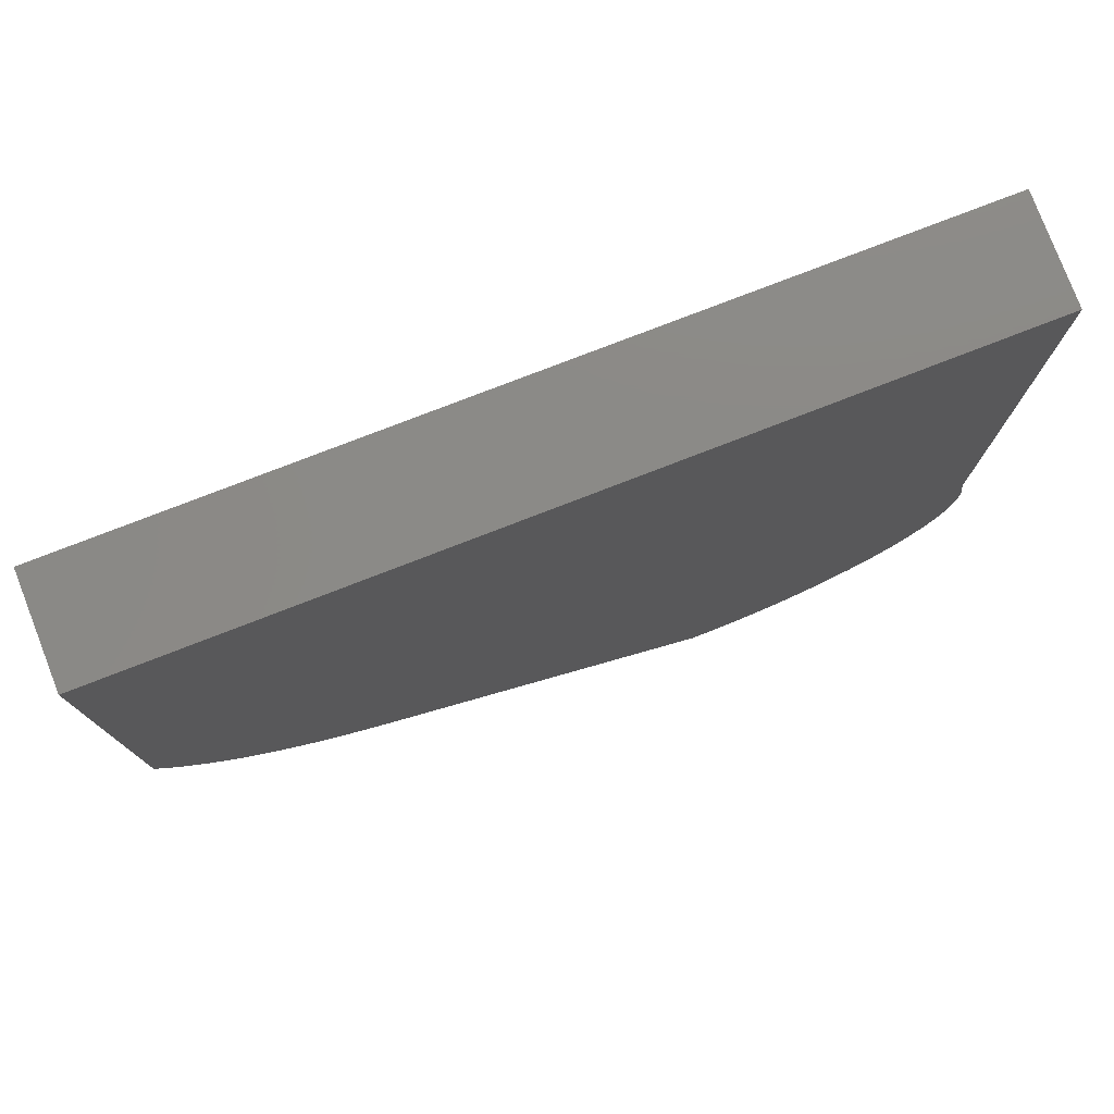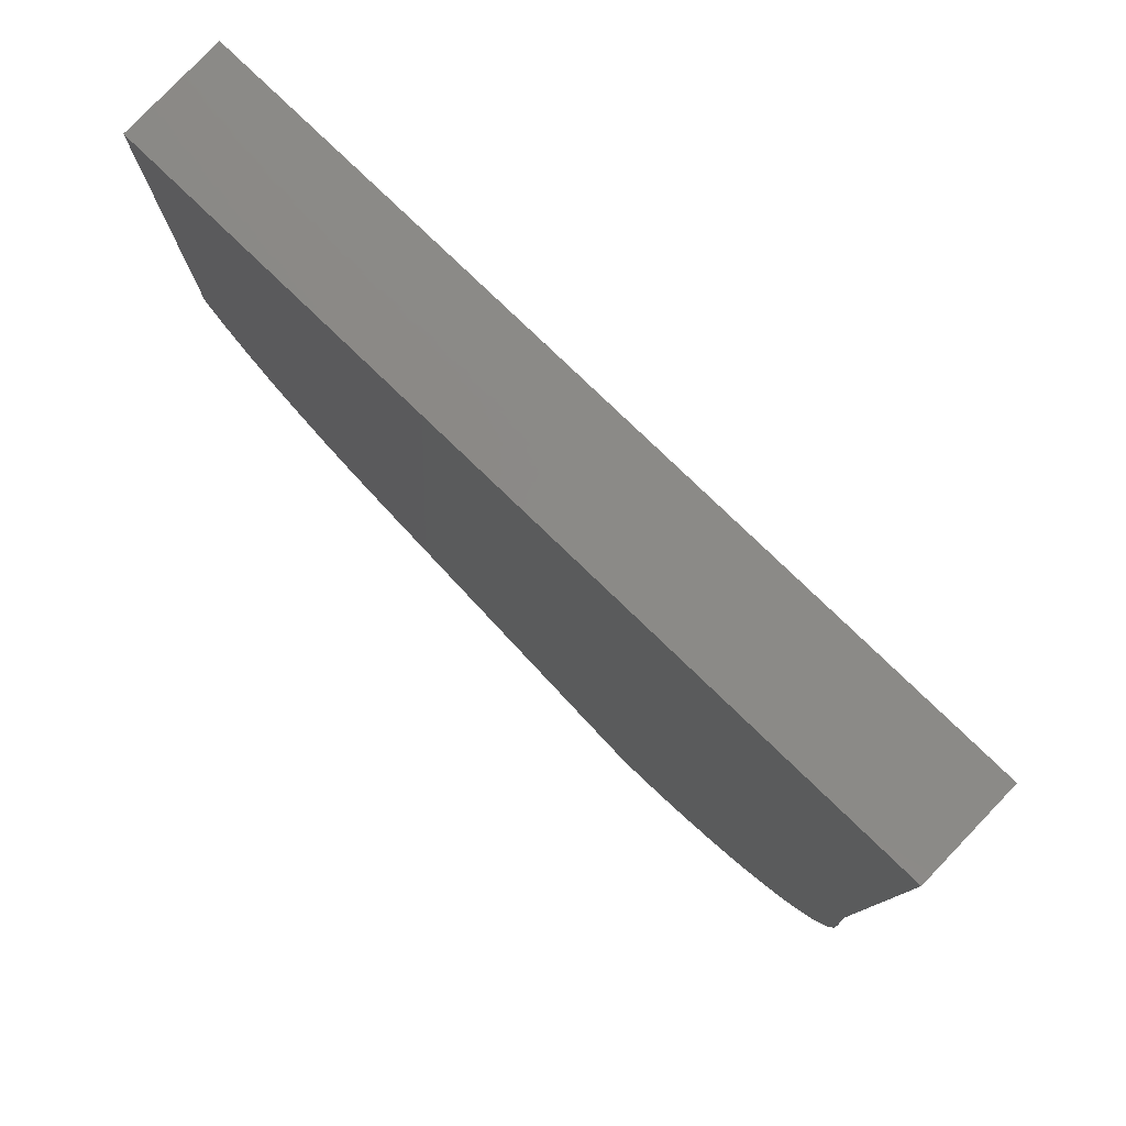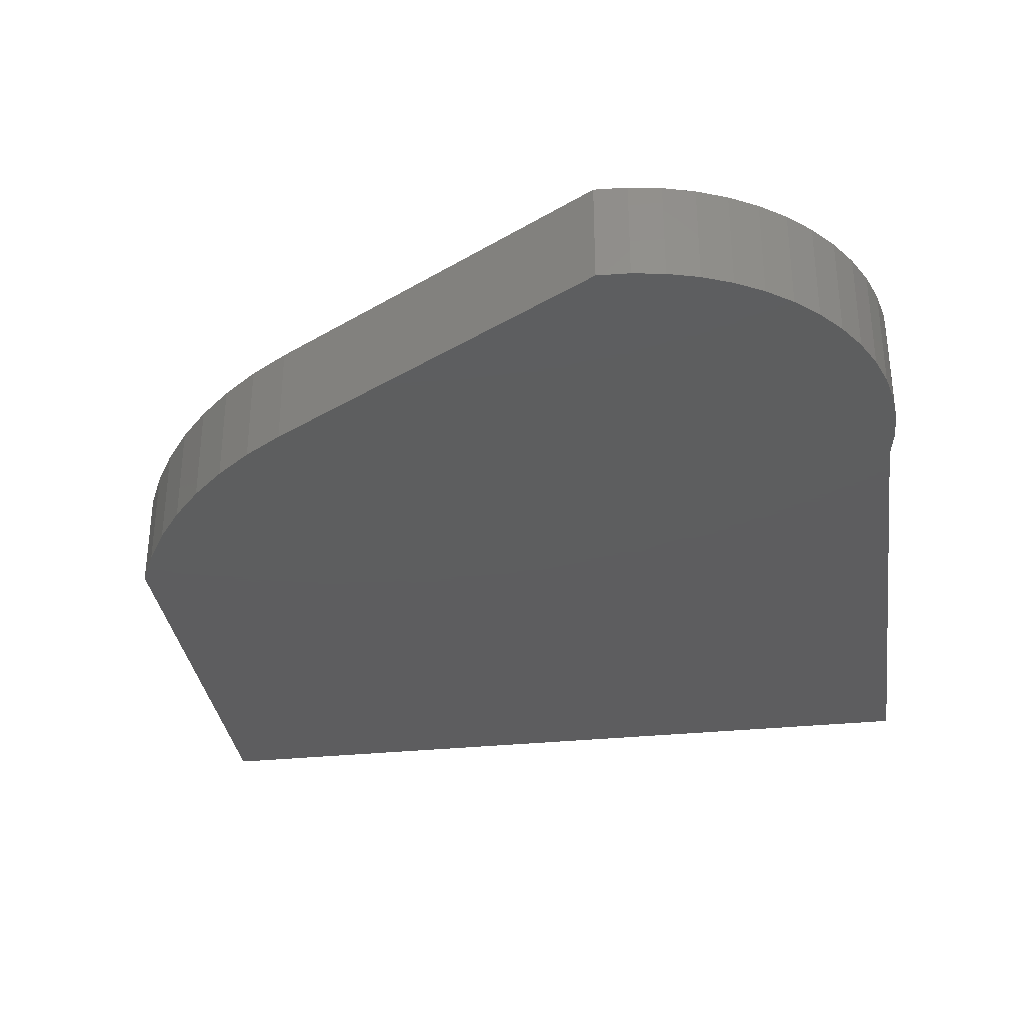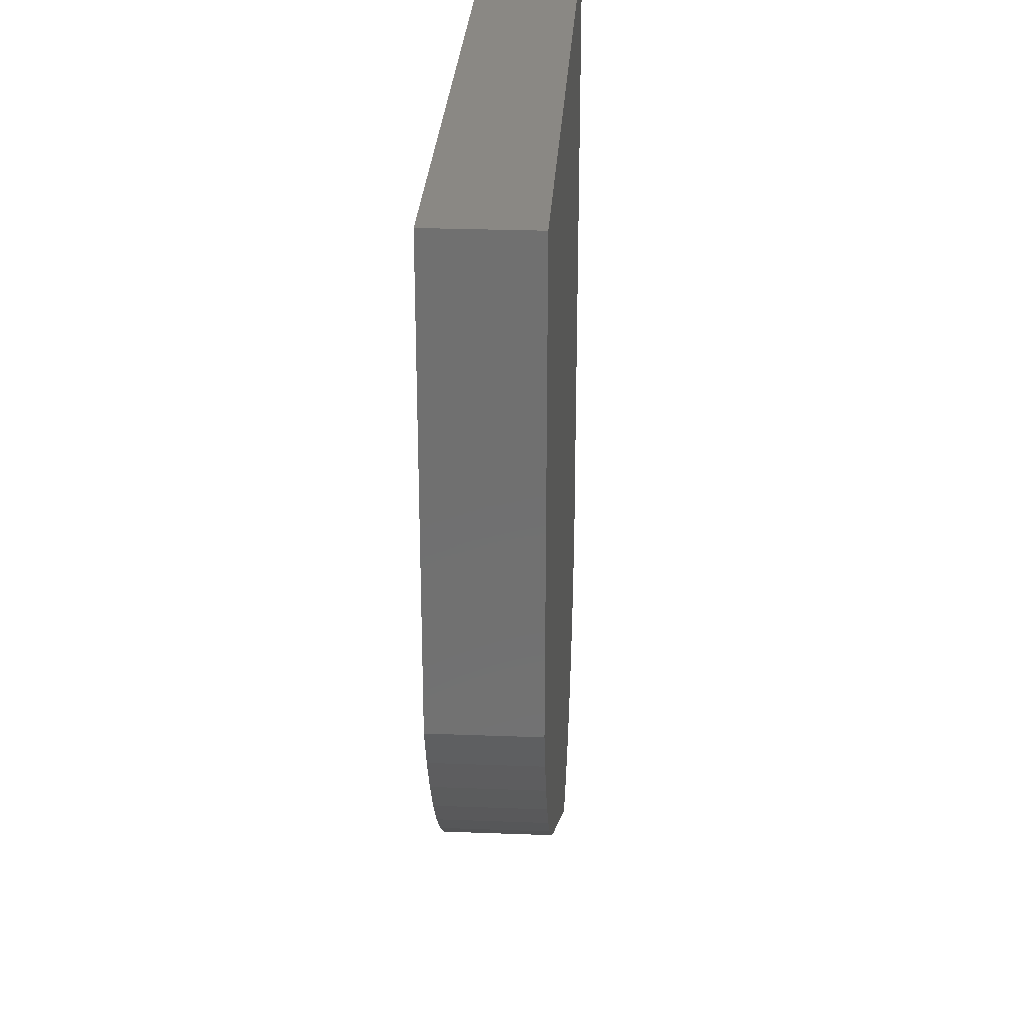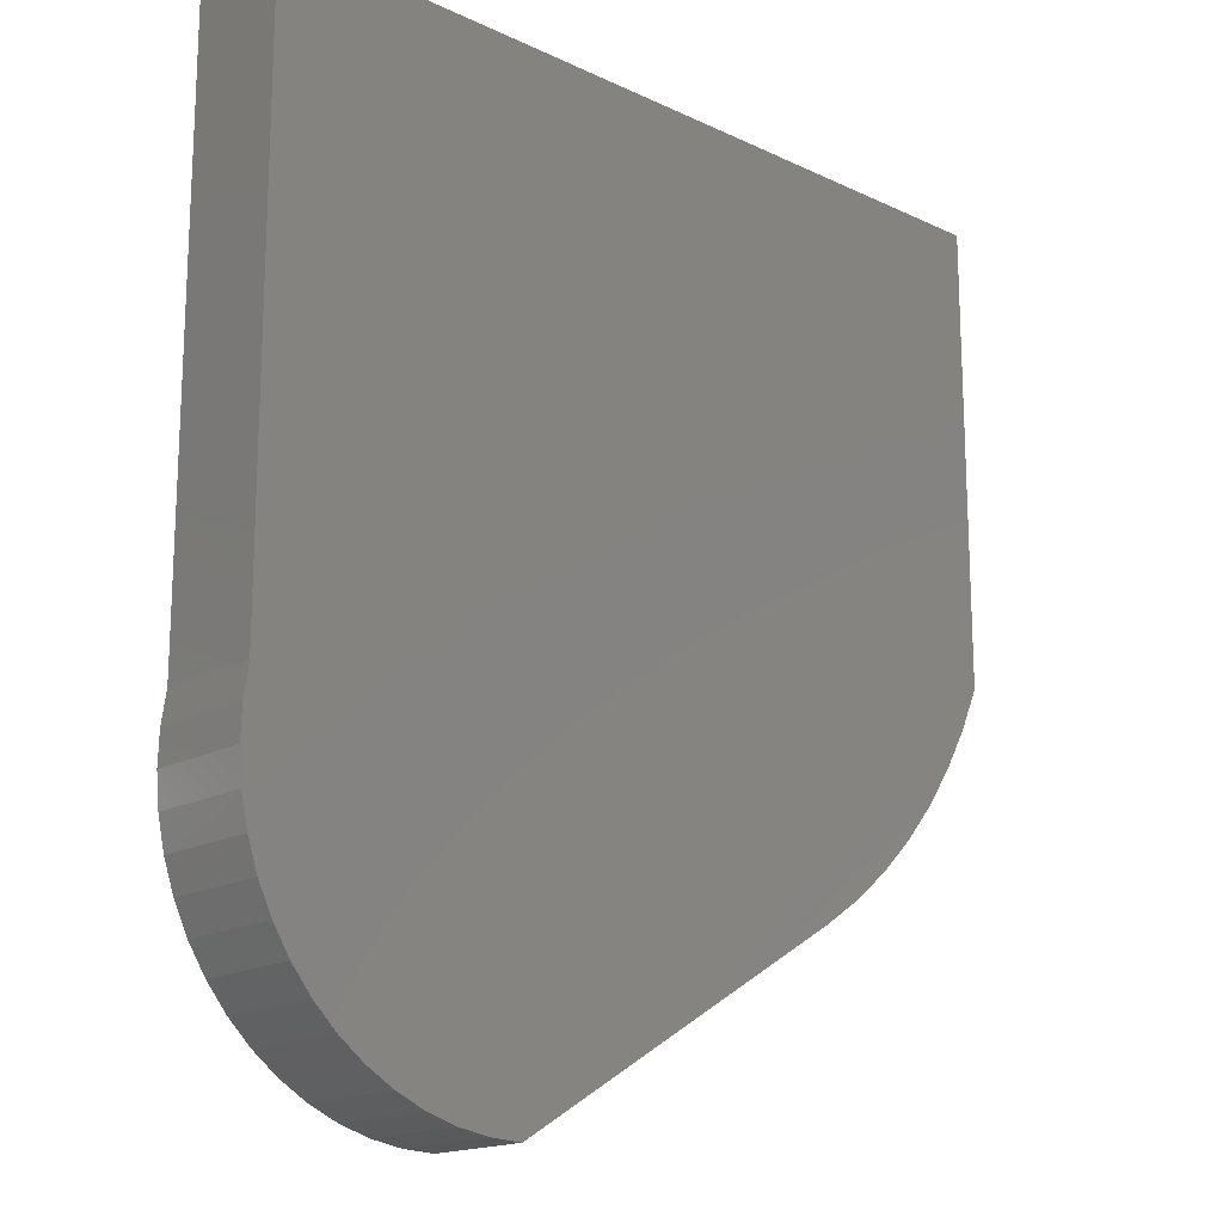
<metadata>
{"format":"stl","ext":"stl","renderer":"f3d","projection":"perspective","resolution":1024,"background":"white","views":[{"elev":78.5,"azim":-21.1,"up":"+Y"},{"elev":79.8,"azim":43.8,"up":"+Y"},{"elev":-33.1,"azim":7.9,"up":"+Z"},{"elev":27.5,"azim":-86.7,"up":"+Y"},{"elev":-17.1,"azim":136.7,"up":"+Y"}]}
</metadata>
<code>
# stl→obj: 78 verts, 152 faces
v -1.002 -0.4786 -0.01587
v -1.02 -0.439 0.06349
v -1.02 -0.439 -0.01587
v -1.002 -0.4786 0.06349
v -0.9804 -0.5165 -0.01587
v -0.9804 -0.5165 0.06349
v -0.9553 -0.5522 -0.01587
v -0.9553 -0.5522 0.06349
v -0.9272 -0.5855 -0.01587
v -0.9272 -0.5855 0.06349
v -0.8961 -0.6161 -0.01587
v -0.8961 -0.6161 0.06349
v -0.8624 -0.6438 -0.01587
v -0.8624 -0.6438 0.06349
v -0.8263 -0.6683 -0.01587
v -0.8263 -0.6683 0.06349
v -1.02 -0.0157 0.06349
v -1.02 -0.0157 -0.01587
v -0.5088 -0.8623 -0.01587
v -0.5088 -0.8623 0.06349
v -1.02 -0.439 -0.03175
v -1.002 -0.4786 -0.03175
v -0.9804 -0.5165 -0.03175
v -0.9553 -0.5522 -0.03175
v -0.9272 -0.5855 -0.03175
v -0.8961 -0.6161 -0.03175
v -0.8624 -0.6438 -0.03175
v -0.8263 -0.6683 -0.03175
v -0.3681 -0.8214 0.06349
v -0.4498 -0.8562 0.06349
v -0.4212 -0.8479 0.06349
v -0.3939 -0.8363 0.06349
v -0.3443 -0.8036 0.06349
v -0.275 -0.7083 0.06349
v -0.3039 -0.7602 0.06349
v -0.2879 -0.7351 0.06349
v -0.2592 -0.6511 0.06349
v -0.3228 -0.7831 0.06349
v -0.2654 -0.6802 0.06349
v -0.2619 -0.5624 0.06349
v -0.4791 -0.861 0.06349
v -0.2565 -0.6215 0.06349
v -0.2575 -0.5918 0.06349
v -0.2619 -0.0157 0.06349
v -0.2619 -0.0157 -0.01587
v -1.02 -0.0157 -0.03175
v -0.4791 -0.861 -0.01587
v -0.4498 -0.8562 -0.01587
v -0.4212 -0.8479 -0.01587
v -0.3939 -0.8363 -0.01587
v -0.3681 -0.8214 -0.01587
v -0.3443 -0.8036 -0.01587
v -0.3228 -0.7831 -0.01587
v -0.3039 -0.7602 -0.01587
v -0.2879 -0.7351 -0.01587
v -0.275 -0.7083 -0.01587
v -0.2654 -0.6802 -0.01587
v -0.2592 -0.6511 -0.01587
v -0.2565 -0.6215 -0.01587
v -0.2575 -0.5918 -0.01587
v -0.2619 -0.5624 -0.01587
v -0.5088 -0.8623 -0.03175
v -0.3681 -0.8214 -0.03175
v -0.4212 -0.8479 -0.03175
v -0.4498 -0.8562 -0.03175
v -0.3939 -0.8363 -0.03175
v -0.3443 -0.8036 -0.03175
v -0.275 -0.7083 -0.03175
v -0.2879 -0.7351 -0.03175
v -0.3039 -0.7602 -0.03175
v -0.2592 -0.6511 -0.03175
v -0.3228 -0.7831 -0.03175
v -0.2654 -0.6802 -0.03175
v -0.2619 -0.5624 -0.03175
v -0.4791 -0.861 -0.03175
v -0.2565 -0.6215 -0.03175
v -0.2575 -0.5918 -0.03175
v -0.2619 -0.0157 -0.03175
f 1 2 3
f 1 4 2
f 5 6 4
f 5 4 1
f 7 8 6
f 7 6 5
f 9 10 8
f 9 8 7
f 11 12 10
f 11 10 9
f 13 14 12
f 13 12 11
f 15 16 14
f 15 14 13
f 3 17 18
f 3 2 17
f 19 16 15
f 19 20 16
f 1 3 21
f 1 21 22
f 5 22 23
f 5 1 22
f 7 23 24
f 7 5 23
f 9 24 25
f 9 7 24
f 11 25 26
f 11 9 25
f 13 26 27
f 13 11 26
f 15 27 28
f 15 13 27
f 29 30 31
f 29 31 32
f 33 30 29
f 34 35 36
f 37 33 38
f 37 38 35
f 37 34 39
f 37 35 34
f 40 12 14
f 40 14 16
f 40 16 20
f 40 20 41
f 40 41 30
f 40 37 42
f 40 42 43
f 40 30 33
f 40 33 37
f 44 2 4
f 44 4 6
f 44 6 8
f 44 8 10
f 44 10 12
f 44 17 2
f 44 12 40
f 18 44 45
f 18 17 44
f 3 18 46
f 3 46 21
f 47 20 19
f 47 41 20
f 48 30 41
f 48 41 47
f 49 31 30
f 49 30 48
f 50 32 31
f 50 31 49
f 51 29 32
f 51 32 50
f 52 33 29
f 52 29 51
f 53 38 33
f 53 33 52
f 54 35 38
f 54 38 53
f 55 36 35
f 55 35 54
f 56 34 36
f 56 36 55
f 57 39 34
f 57 37 39
f 57 34 56
f 58 37 57
f 59 42 37
f 59 37 58
f 60 43 42
f 60 42 59
f 61 40 43
f 61 43 60
f 19 15 28
f 19 28 62
f 63 64 65
f 63 66 64
f 67 63 65
f 68 69 70
f 71 72 67
f 71 70 72
f 71 73 68
f 71 68 70
f 74 27 26
f 74 28 27
f 74 62 28
f 74 75 62
f 74 65 75
f 74 76 71
f 74 77 76
f 74 67 65
f 74 71 67
f 78 22 21
f 78 23 22
f 78 24 23
f 78 25 24
f 78 26 25
f 78 21 46
f 78 74 26
f 45 40 61
f 45 44 40
f 18 45 78
f 18 78 46
f 47 19 62
f 47 62 75
f 48 75 65
f 48 47 75
f 49 65 64
f 49 48 65
f 50 64 66
f 50 49 64
f 51 66 63
f 51 50 66
f 52 63 67
f 52 51 63
f 53 67 72
f 53 52 67
f 54 72 70
f 54 53 72
f 55 70 69
f 55 54 70
f 56 69 68
f 56 55 69
f 57 68 73
f 57 56 68
f 58 73 71
f 58 57 73
f 59 71 76
f 59 58 71
f 60 76 77
f 60 59 76
f 61 77 74
f 61 60 77
f 45 61 74
f 45 74 78

</code>
